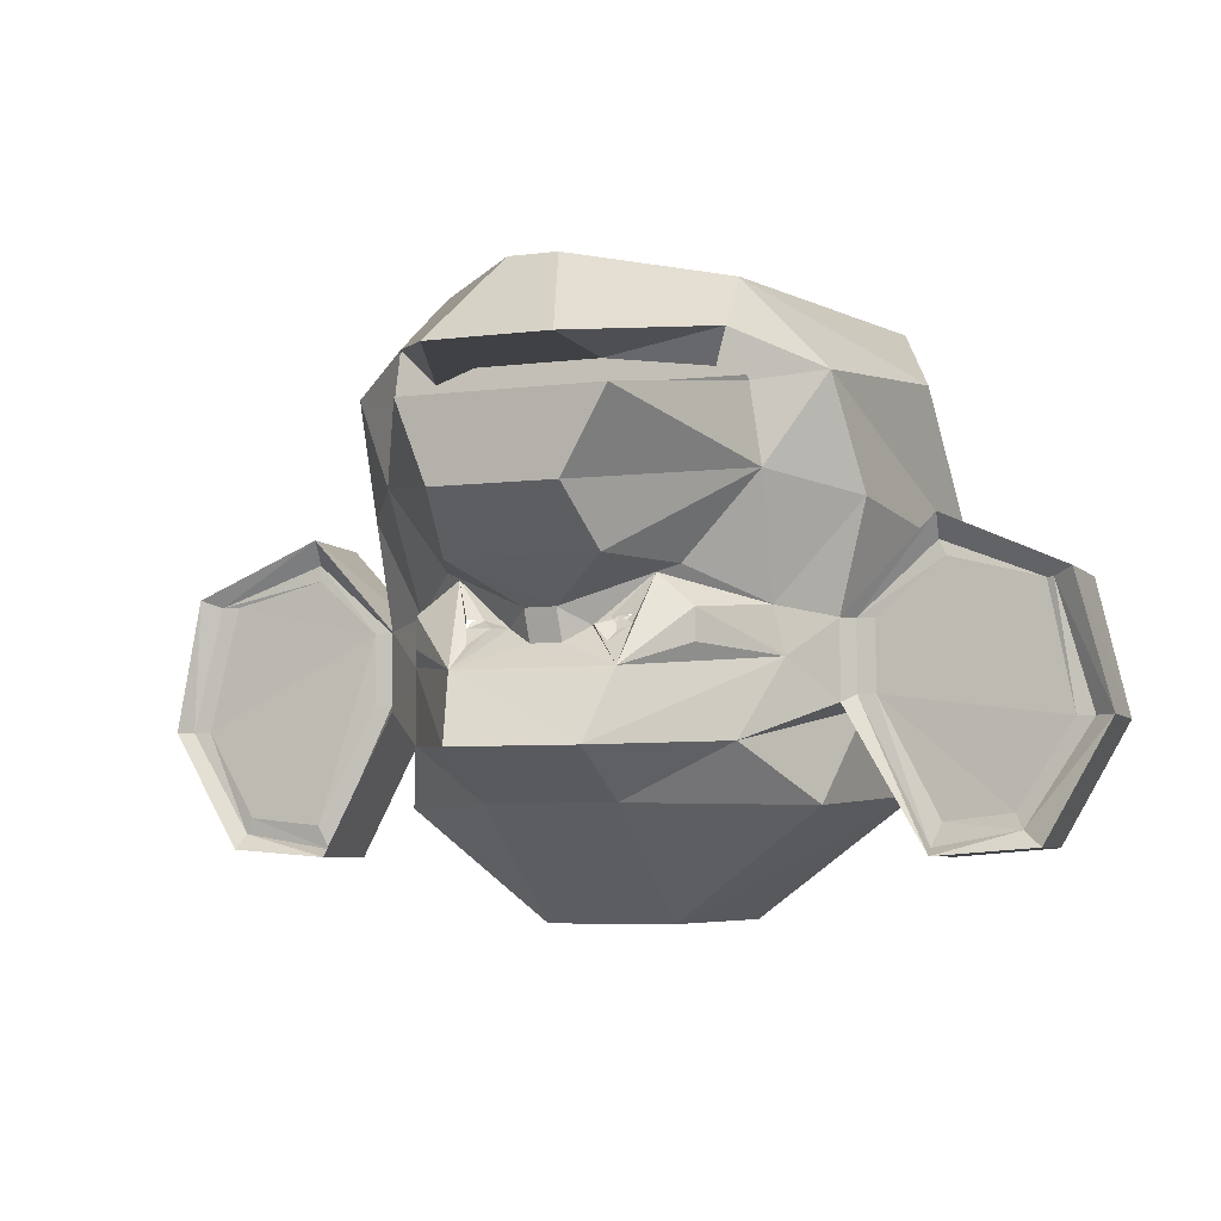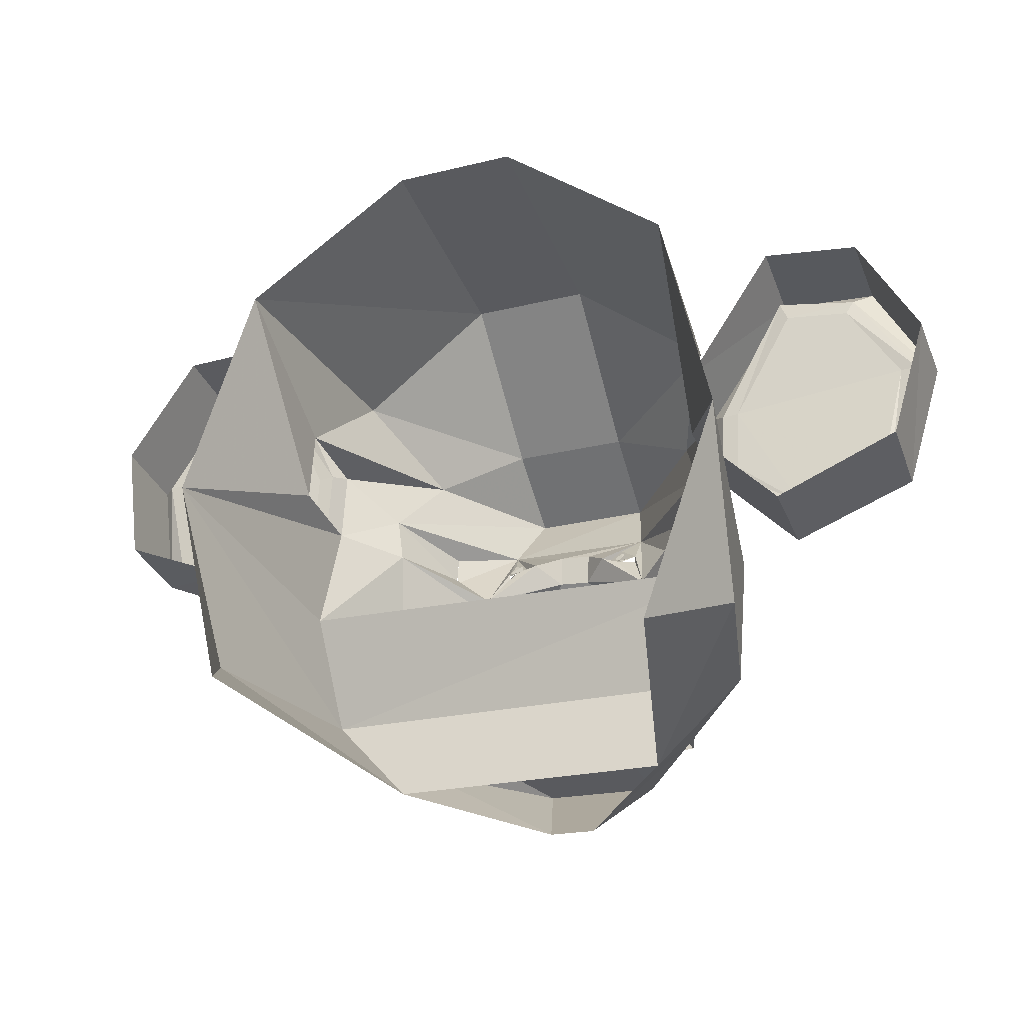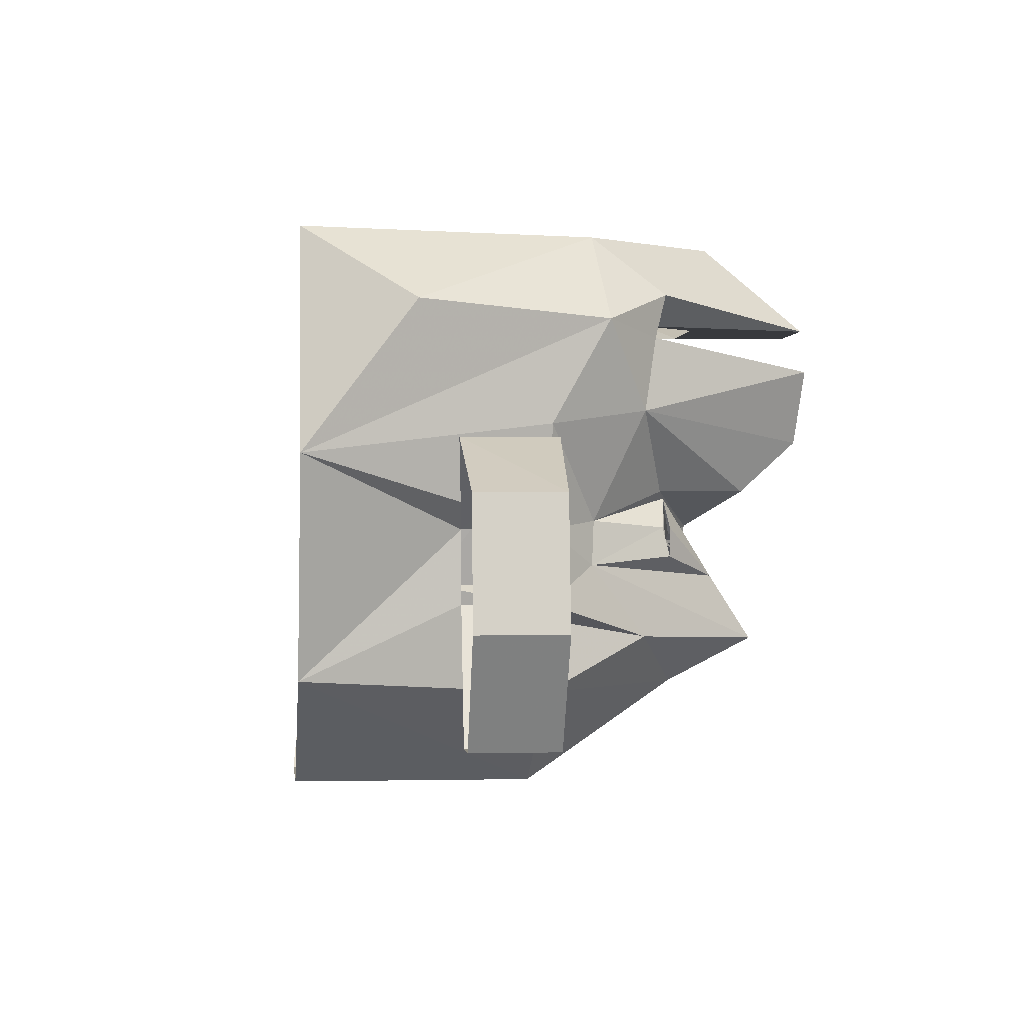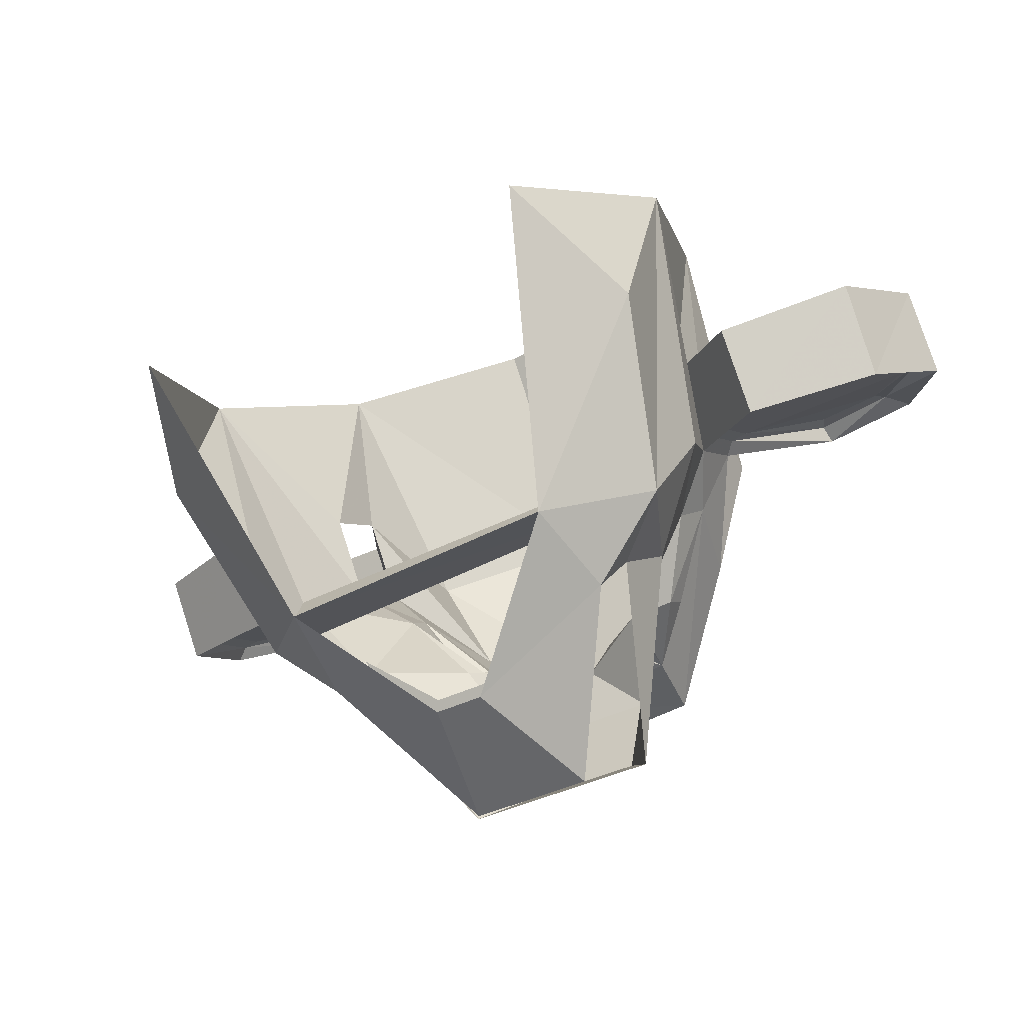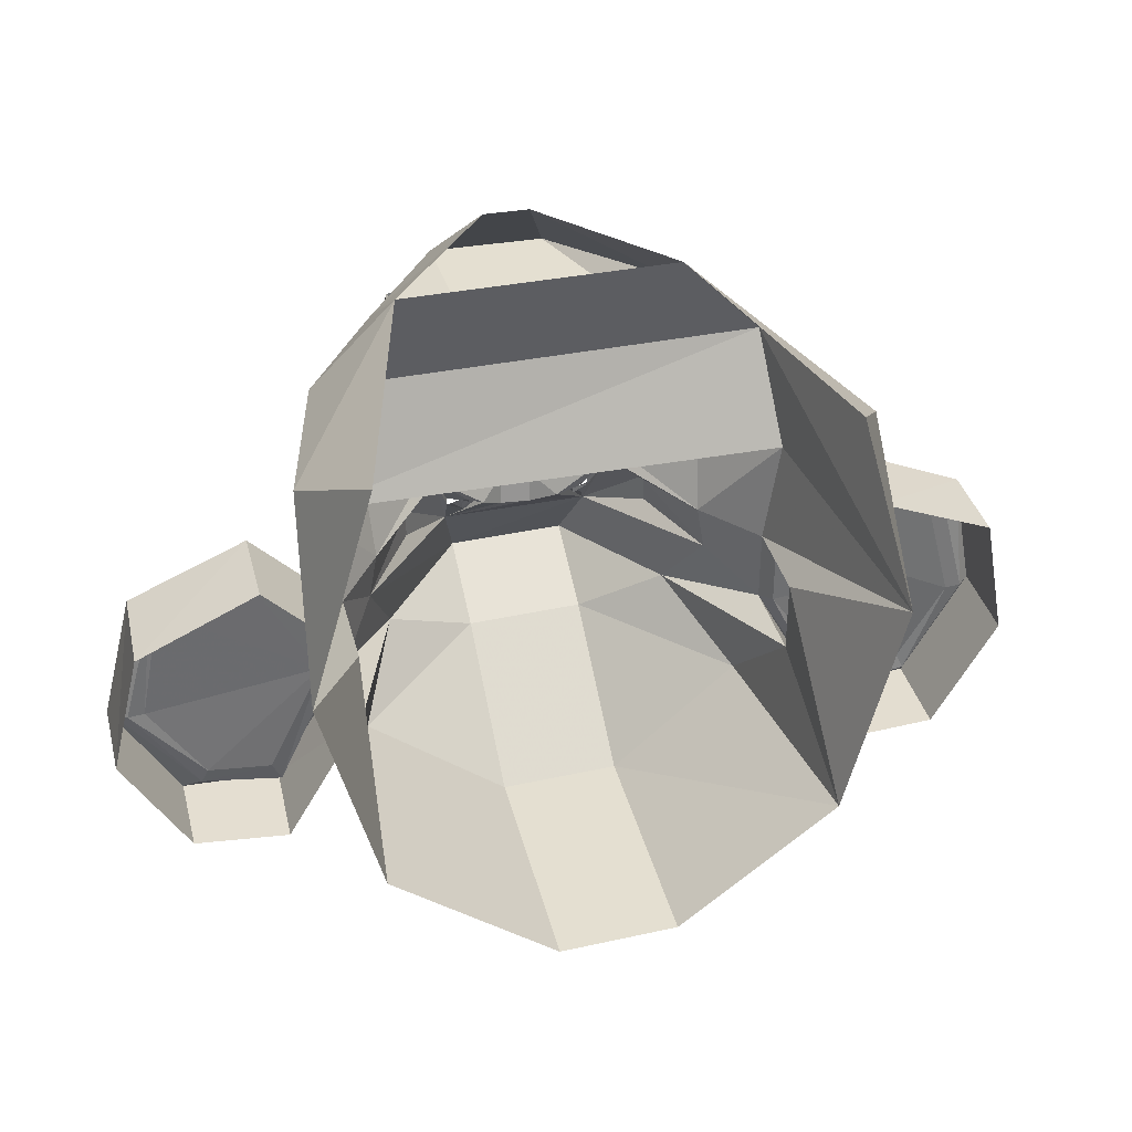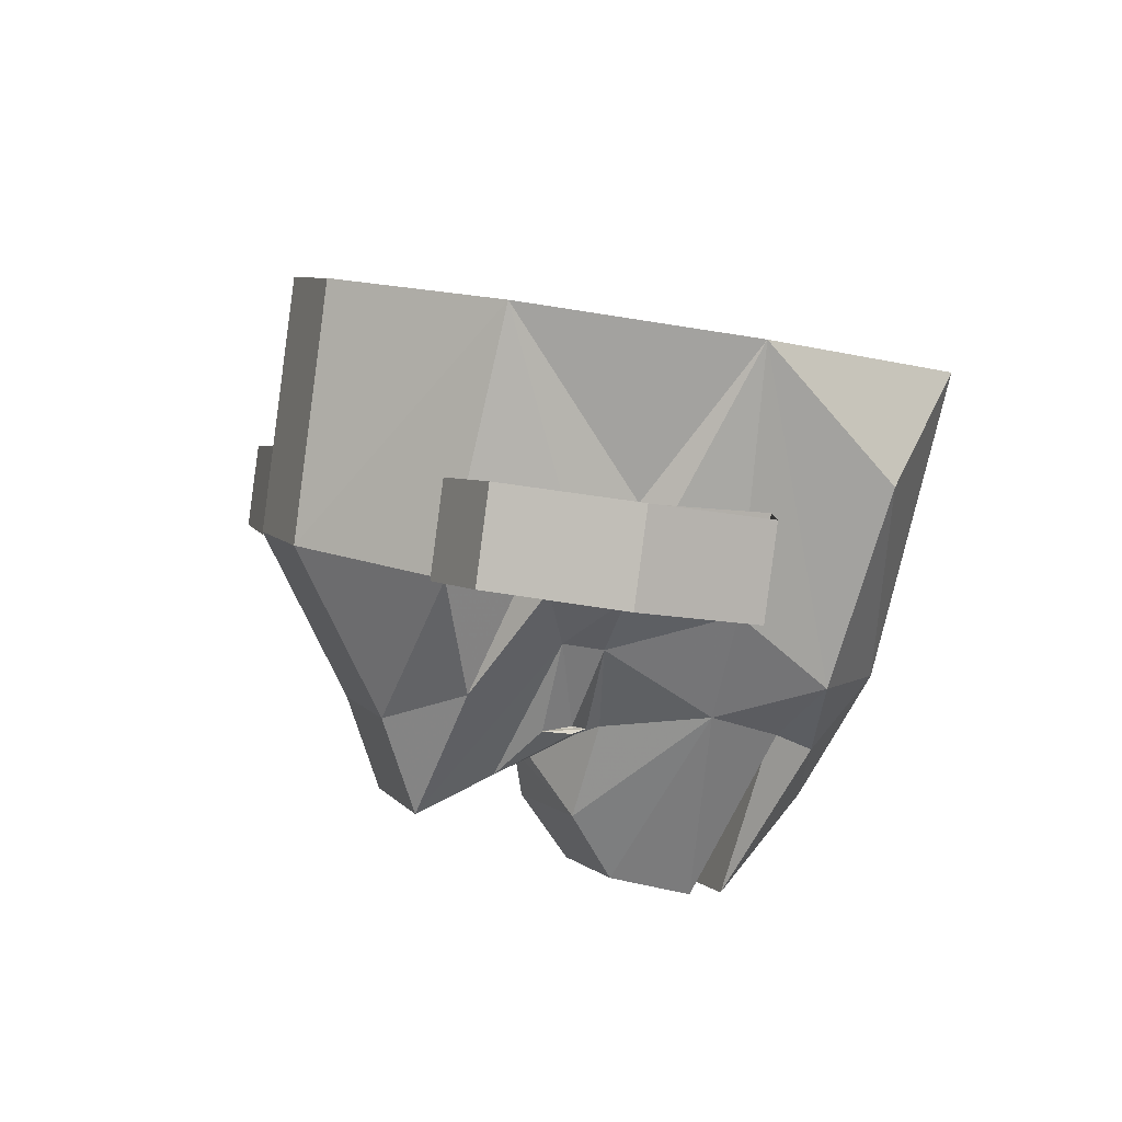
<metadata>
{"format":"obj","ext":"obj","renderer":"f3d","projection":"perspective","resolution":1024,"background":"white","views":[{"elev":-5.7,"azim":-139.7,"up":"+Y"},{"elev":58.5,"azim":-177.3,"up":"+Z"},{"elev":0.6,"azim":105.1,"up":"+Y"},{"elev":-2.7,"azim":-154.8,"up":"+Z"},{"elev":36.6,"azim":5.7,"up":"+Y"},{"elev":-16.3,"azim":67.7,"up":"+Z"}]}
</metadata>
<code>
v 0.9297 0.1875 0.1016
v 0.8281 0.2266 0.1406
v 0.8203 0.25 0.125
v 0.9453 0.1953 0.08594
v 0.9609 0.0625 0.09375
v 0.9141 0.1875 0.1094
v 0.8281 0.2109 0.1406
v 0.7734 0.1562 0.1641
v 0.7578 0.1562 0.1719
v 0.7422 0.1562 0.1562
v 0.7734 0.1562 0.2422
v 0.8594 0.25 0.2188
v 0.9766 0.1953 0.1719
v 0.9688 0.0625 0.07812
v 0.9062 -0.05469 0.1016
v 0.9062 -0.03906 0.1172
v 0.9453 0.0625 0.1016
v 0.8125 -0.0625 0.1328
v 0.8203 -0.05469 0.1484
v 0.9375 -0.05469 0.1875
v 0.8438 -0.0625 0.2188
v 0.7422 0.07812 0.1562
v 0.7578 0.08594 0.1719
v 0.8281 -0.03125 0.1406
v 0.8984 -0.02344 0.1172
v 0.7734 0.08594 0.1641
v 0.6797 0.1172 0.125
v 0.6719 0.1641 0.125
v 0.7578 0.2656 0.1484
v 0.8906 0.2344 0.375
v 0.8359 0 0.3984
v 0.7734 0.07812 0.2422
v 0.7188 -0.01562 0.1641
v 0.6328 0.03906 0.07812
v 1 0.0625 0.1641
v 0.1172 0.1953 0.3828
v 0.2344 0.25 0.3438
v 0.2422 0.2266 0.3594
v 0.1406 0.1875 0.3906
v 0.08594 0.0625 0.3984
v 0.1172 0.0625 0.4844
v 0.1484 0.1953 0.4766
v 0.2656 0.25 0.4297
v 0.3203 0.1562 0.3125
v 0.3125 0.1562 0.3281
v 0.2344 0.2109 0.3594
v 0.1484 0.1875 0.3906
v 0.125 0.0625 0.3984
v 0.1094 0.0625 0.4062
v 0.1719 -0.03906 0.3828
v 0.1484 -0.05469 0.375
v 0.1797 -0.05469 0.4609
v 0.25 -0.05469 0.3516
v 0.2422 -0.0625 0.3359
v 0.2734 -0.0625 0.4297
v 0.3516 0.07812 0.3984
v 0.3203 0.07812 0.3125
v 0.3438 0.03906 0.1875
v 0.3359 -0.01562 0.3047
v 0.3984 0 0.5547
v 0.3516 0.1562 0.3984
v 0.3438 0.2344 0.5781
v 0.3125 0.08594 0.3281
v 0.2969 0.1562 0.3359
v 0.2969 0.08594 0.3359
v 0.1797 -0.02344 0.3828
v 0.2422 -0.03125 0.3594
v 0.6094 0.125 0.05469
v 0.5391 0.1016 0.02344
v 0.6094 0.1562 0.05469
v 0.5703 0.1875 0.07031
v 0.5469 0.1406 0.05469
v 0.5469 0.1484 0.05469
v 0.5391 0.1484 0.07031
v 0.5156 0.1406 0.07812
v 0.4844 0.1562 0.0625
v 0.5859 0.1953 0.07031
v 0.6094 0.1562 0.0625
v 0.4844 0.125 0.07031
v 0.3906 0.1016 0.07812
v 0.4531 0.125 0.07812
v 0.3359 0.1172 0.25
v 0.3594 0.125 0.1484
v 0.3594 0.1562 0.1484
v 0.3906 0.1875 0.1328
v 0.3984 0.1406 0.1094
v 0.4141 0.125 0.09375
v 0.4297 0.1406 0.09375
v 0.4375 0.1406 0.1016
v 0.4531 0.1562 0.07031
v 0.5156 0.1953 -0.007812
v 0.6641 0.2812 0.07031
v 0.7266 0.375 0.09375
v 0.8438 0.3906 0.2656
v 0.8281 0.4688 0.3984
v 0.6484 0.4688 0.1328
v 0.6328 0.4062 0.05469
v 0.4844 0.4688 0.03906
v 0.4844 0.375 -0.07031
v 0.3672 0.375 -0.03125
v 0.4375 0.4688 0.05469
v 0.3359 0.4062 0.1641
v 0.375 0.4688 0.2344
v 0.2891 0.375 0.2578
v 0.3125 0.3906 0.4531
v 0.4062 0.4688 0.5547
v 0.2891 0.2656 0.3125
v 0.3438 0.1641 0.2422
v 0.3906 0.03125 0.03125
v 0.4219 -0.01562 0.1172
v 0.4766 -0.125 0.2656
v 0.5625 -0.125 0.5078
v 0.5938 -0.125 0.2188
v 0.6797 -0.125 0.4609
v 0.5391 -0.01562 0.07031
v 0.5078 0.03125 -0.01562
v 0.375 0.1953 0.1484
v 0.4219 0.1484 0.1094
v 0.3984 0.1484 0.1094
v 0.375 0.1953 0.03906
v 0.3672 0.25 -0.02344
v 0.4844 0.25 -0.0625
v 0.3203 0.2812 0.1953
v 0.3203 0.3281 -0.01562
v 0.5078 0.3281 -0.07812
v 0.3281 0.3594 0.1875
v 0.6484 0.3594 0.0625
v 0.4062 0.1484 0.1172
v 0.4141 0.1484 0.1094
v 0.4219 0.1406 0.1016
v 0.4141 0.1328 0.1016
v 0.5391 0.125 0.04688
v 0.5234 0.1406 0.0625
v 0.5469 0.1484 0.0625
v 0.5312 0.1406 0.0625
v 0.5312 0.1328 0.0625
v 0.5312 0.375 0.04688
v 0.4141 0.375 0.08594
v 0.3594 0.375 0.1797
v 0.6172 0.375 0.08594
f 1 2 3
f 1 3 4
f 1 4 5
f 2 9 10
f 2 10 3
f 3 10 11
f 3 11 12
f 3 12 4
f 4 12 13
f 4 13 14
f 4 14 5
f 5 14 15
f 5 15 16
f 18 19 16
f 18 16 15
f 18 15 20
f 18 20 21
f 18 21 22
f 18 22 19
f 19 22 23
f 9 23 22
f 9 22 10
f 10 22 27
f 10 27 28
f 10 28 29
f 10 29 30
f 10 30 11
f 11 30 31
f 11 31 32
f 32 31 33
f 32 33 34
f 32 34 22
f 32 22 21
f 15 14 35
f 15 35 20
f 14 13 35
f 36 37 38
f 36 38 39
f 36 39 40
f 36 40 41
f 36 41 42
f 36 42 37
f 37 42 43
f 37 43 44
f 37 44 45
f 37 45 38
f 39 49 40
f 40 49 50
f 40 50 51
f 40 51 52
f 40 52 41
f 50 53 54
f 50 54 51
f 51 54 55
f 51 55 52
f 56 55 54
f 56 54 57
f 56 57 58
f 56 58 59
f 56 59 60
f 56 60 61
f 61 60 62
f 61 62 44
f 61 44 43
f 44 57 63
f 44 63 45
f 53 63 54
f 54 63 57
f 77 92 28
f 28 92 29
f 29 92 93
f 29 93 30
f 30 93 94
f 30 94 95
f 95 94 96
f 96 94 93
f 96 93 97
f 103 102 104
f 103 104 105
f 103 105 106
f 106 105 62
f 62 105 104
f 62 104 107
f 62 107 44
f 44 107 108
f 44 108 82
f 44 82 57
f 57 82 58
f 58 110 59
f 59 110 111
f 59 111 60
f 60 111 112
f 112 111 113
f 112 113 114
f 114 113 31
f 31 113 33
f 33 113 115
f 33 115 34
f 34 27 22
f 126 123 104
f 126 104 102
f 92 127 93
f 93 127 97
f 110 115 111
f 111 115 113
f 108 123 117
f 123 108 107
f 123 107 104
f 1 5 6
f 1 6 7
f 1 7 2
f 2 7 8
f 2 8 9
f 5 16 17
f 5 17 6
f 19 23 24
f 19 24 25
f 19 25 16
f 16 25 17
f 8 26 9
f 9 26 23
f 23 26 24
f 38 45 46
f 38 46 47
f 38 47 39
f 39 47 48
f 39 48 49
f 45 63 64
f 45 64 46
f 48 66 49
f 49 66 50
f 50 66 67
f 50 67 53
f 53 67 65
f 53 65 63
f 63 65 64
f 68 27 69
f 71 75 76
f 71 76 77
f 71 77 28
f 71 28 78
f 78 28 27
f 78 27 68
f 79 75 69
f 79 76 75
f 80 82 83
f 80 89 81
f 81 89 90
f 82 84 83
f 84 82 108
f 84 108 85
f 85 108 117
f 85 117 90
f 85 90 89
f 6 17 8
f 6 8 7
f 17 25 8
f 8 25 24
f 8 24 26
f 46 64 65
f 46 65 47
f 47 65 48
f 48 65 66
f 65 67 66
f 79 69 80
f 79 80 81
f 79 81 76
f 81 90 76
f 76 90 91
f 76 91 77
f 77 91 92
f 98 97 99
f 98 99 100
f 98 100 101
f 101 100 102
f 58 82 109
f 58 109 110
f 34 115 116
f 34 116 27
f 120 121 122
f 120 122 91
f 120 91 90
f 120 90 117
f 120 117 123
f 120 123 121
f 121 123 124
f 121 124 125
f 121 125 122
f 122 125 92
f 122 92 91
f 124 123 126
f 127 92 125
f 109 82 80
f 109 80 69
f 109 69 116
f 109 116 110
f 110 116 115
f 69 27 116
f 100 99 137
f 100 137 138
f 100 138 102
f 102 138 139
f 99 97 140
f 99 140 137
f 68 69 70
f 70 69 71
f 71 69 72
f 71 72 73
f 71 73 74
f 71 74 75
f 80 83 84
f 80 84 85
f 80 85 86
f 80 86 87
f 80 87 88
f 80 88 89
f 85 89 118
f 85 118 119
f 85 119 86
f 69 132 72
f 132 69 133
f 133 69 75
f 133 75 74
f 89 88 118
f 96 97 98
f 101 102 103
f 128 118 88
f 128 88 87
f 128 87 86
f 129 118 130
f 129 130 131
f 129 131 86
f 72 132 133
f 72 133 74
f 72 74 134
f 74 72 135
f 135 72 136
f 107 104 93
f 107 93 29
f 104 103 96
f 104 96 93

</code>
